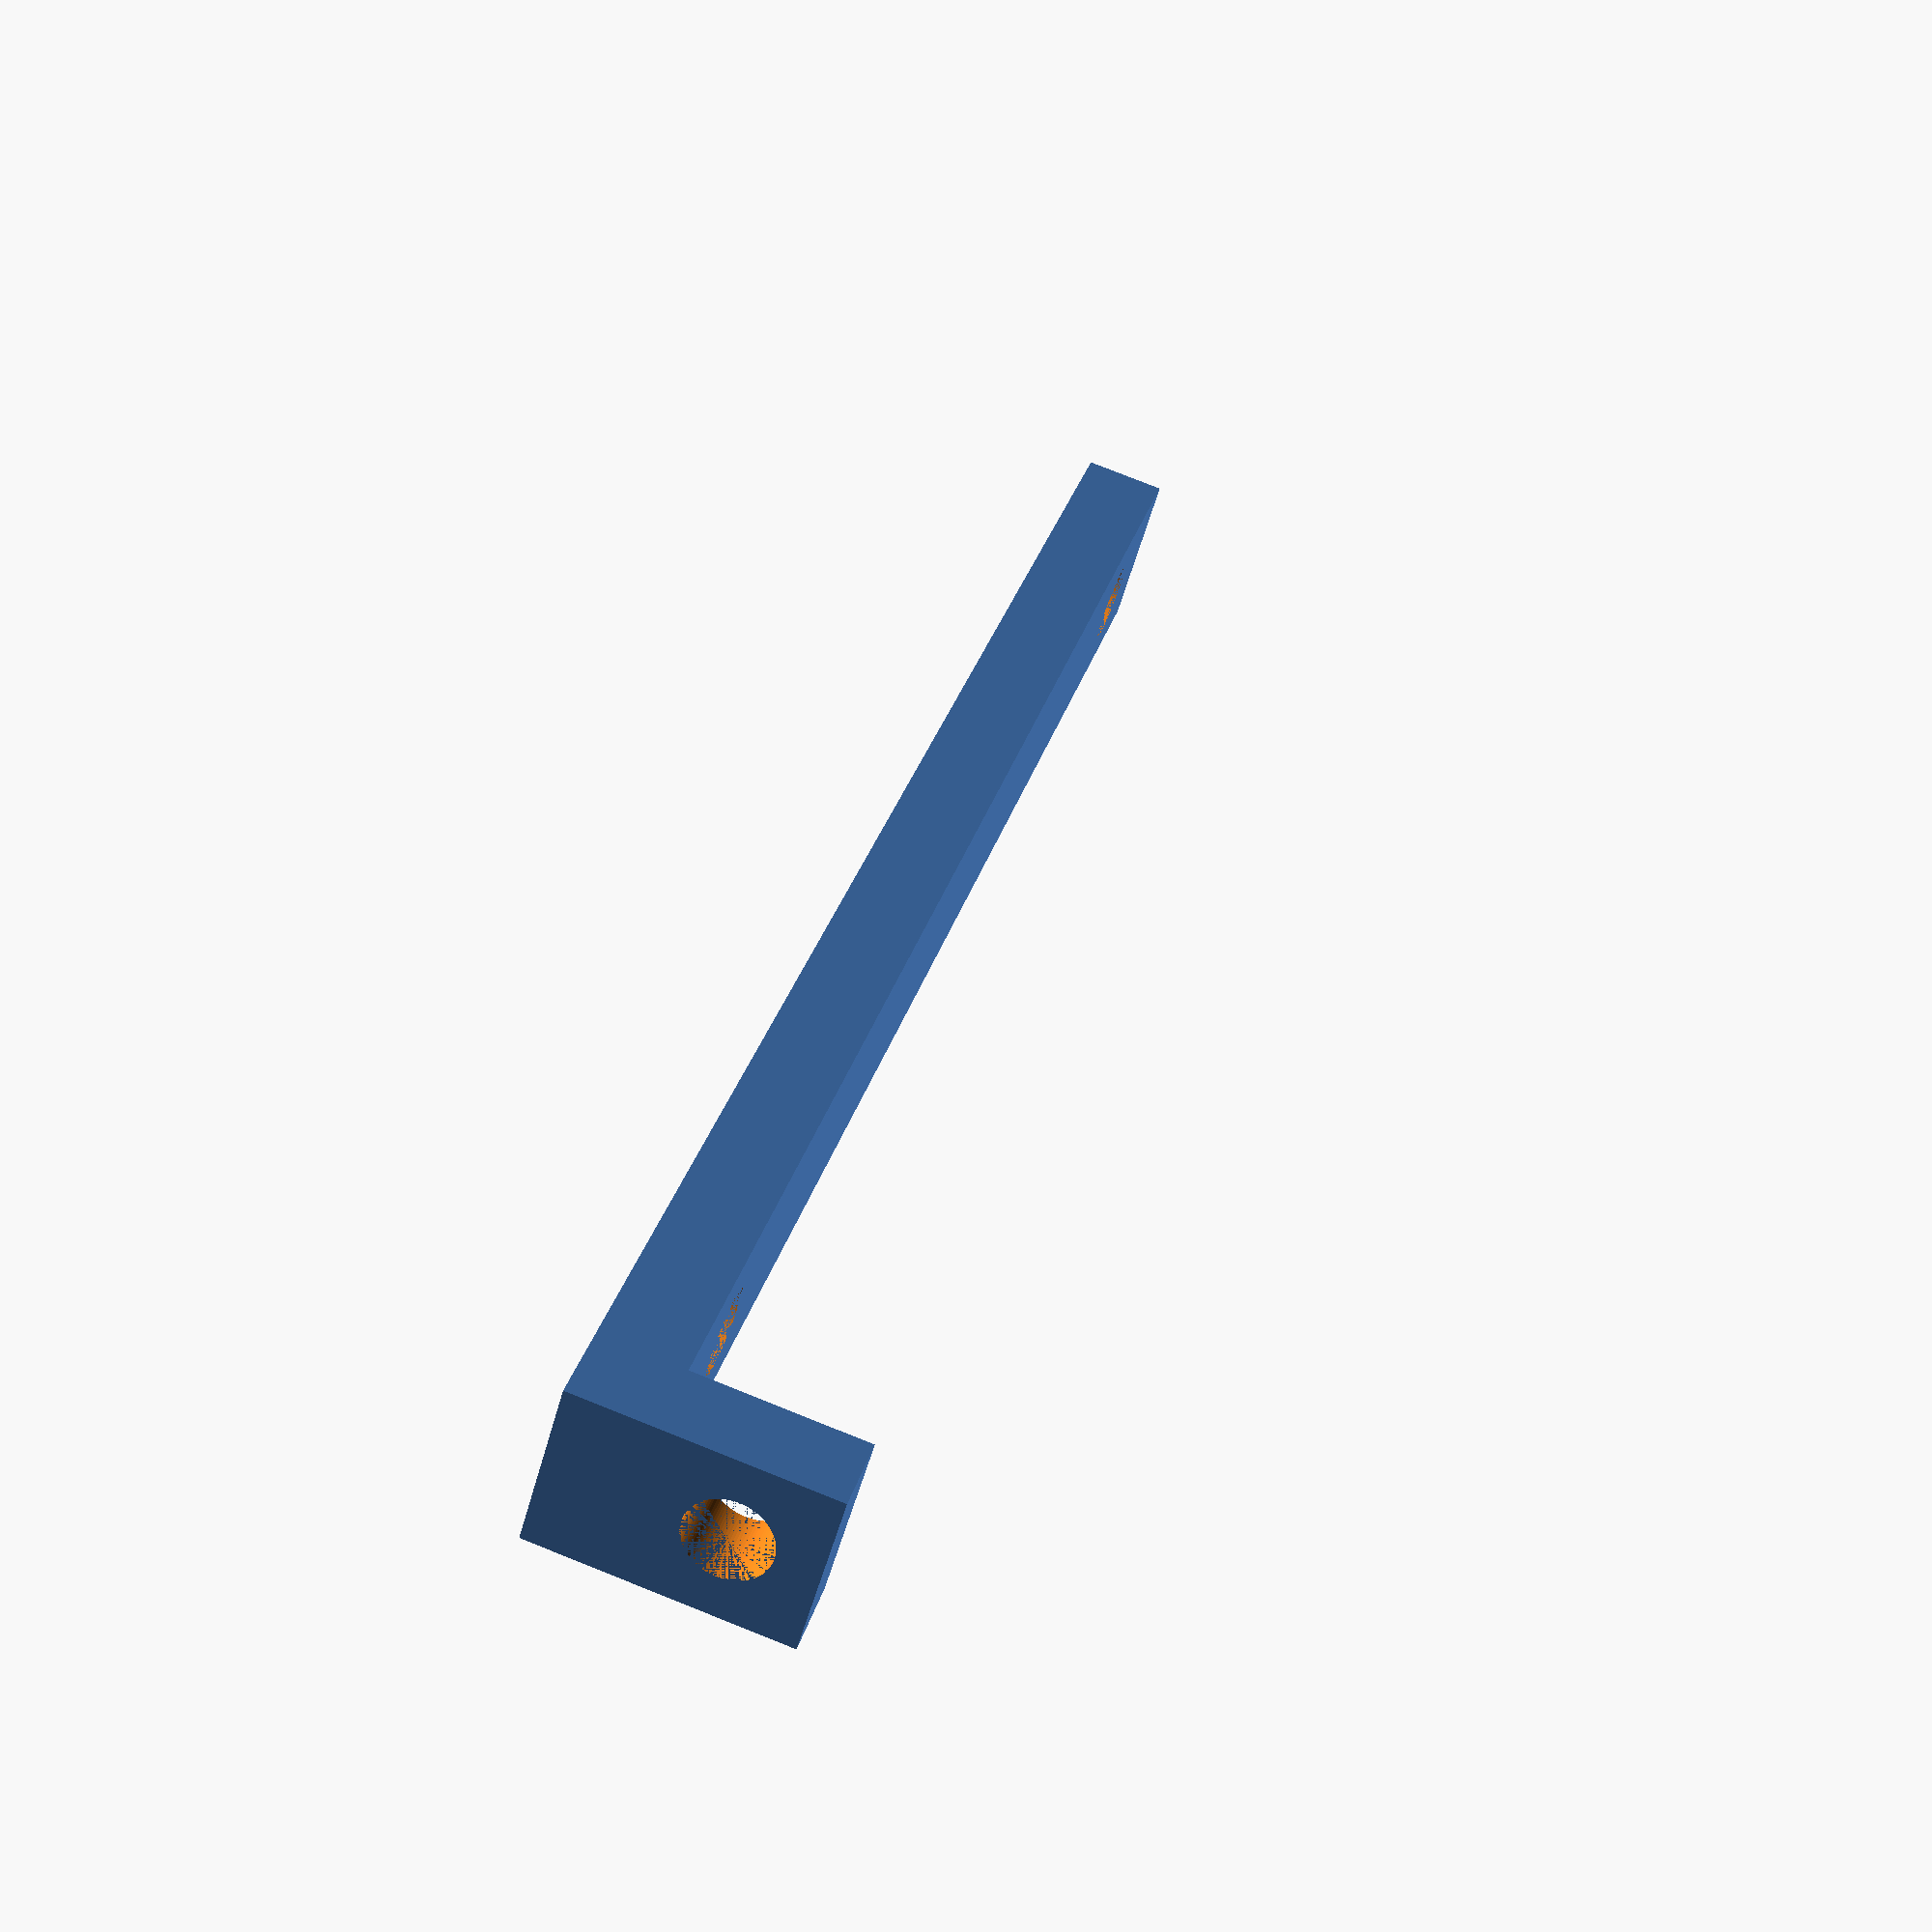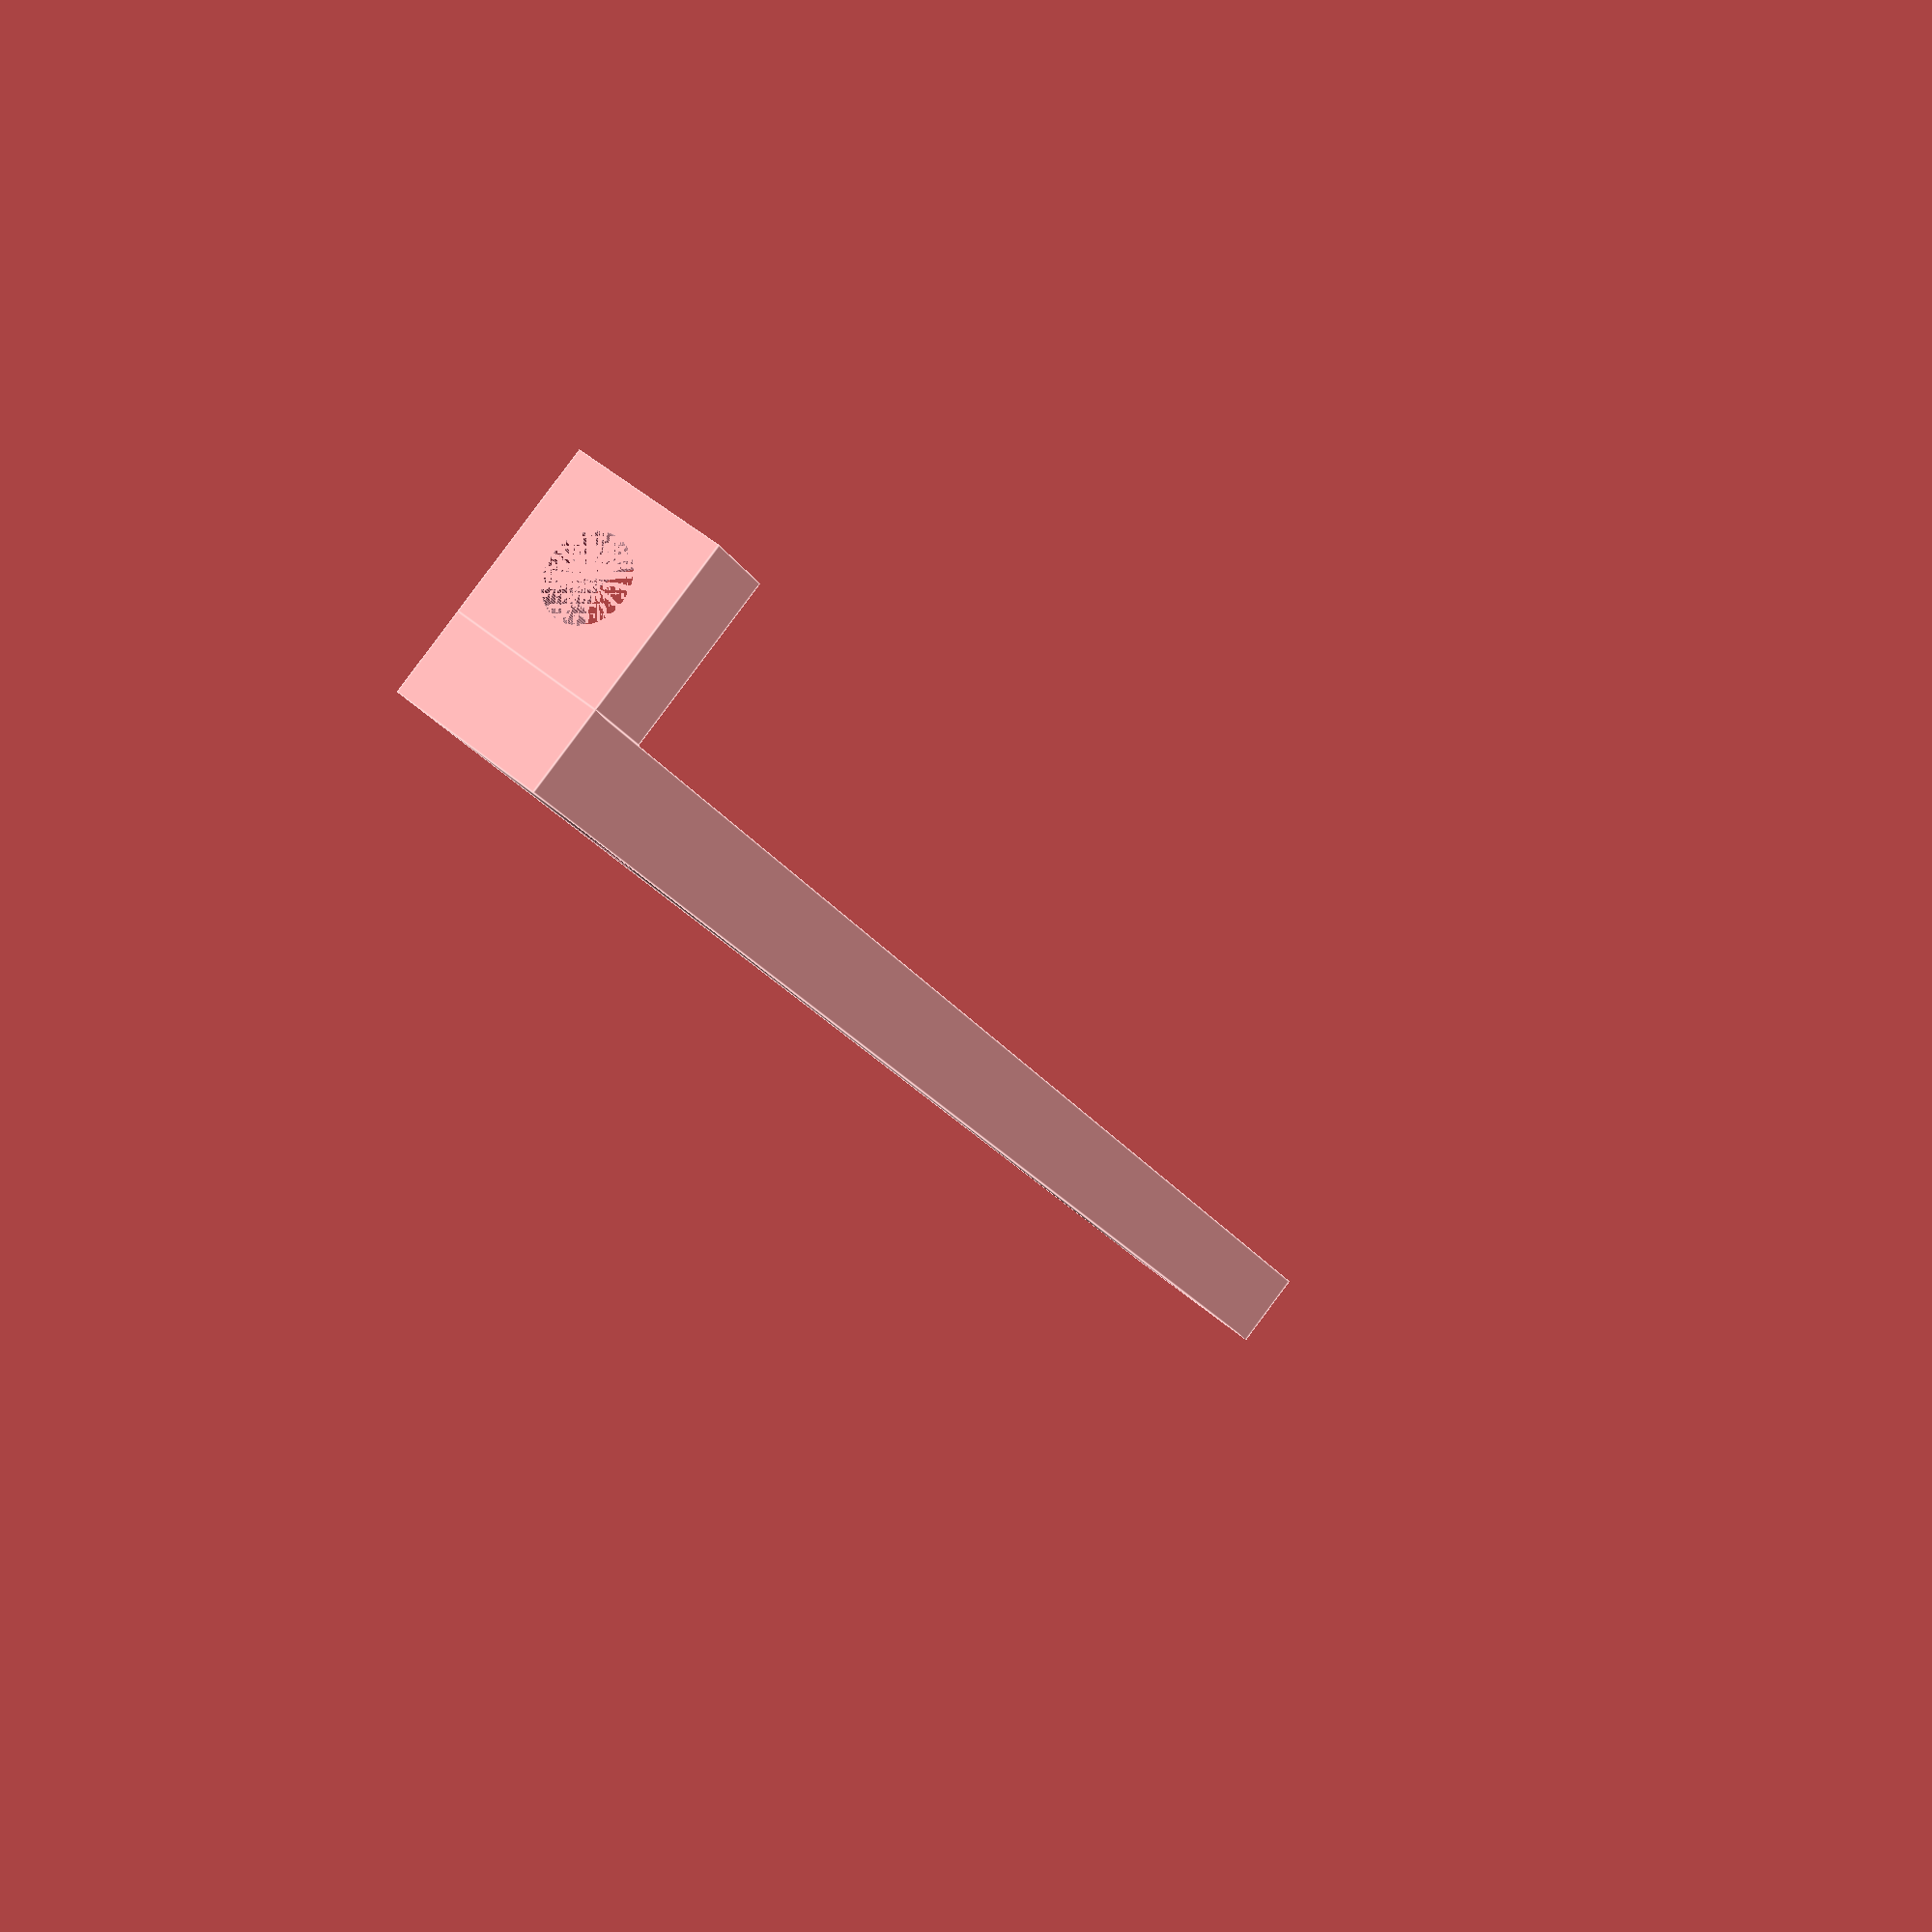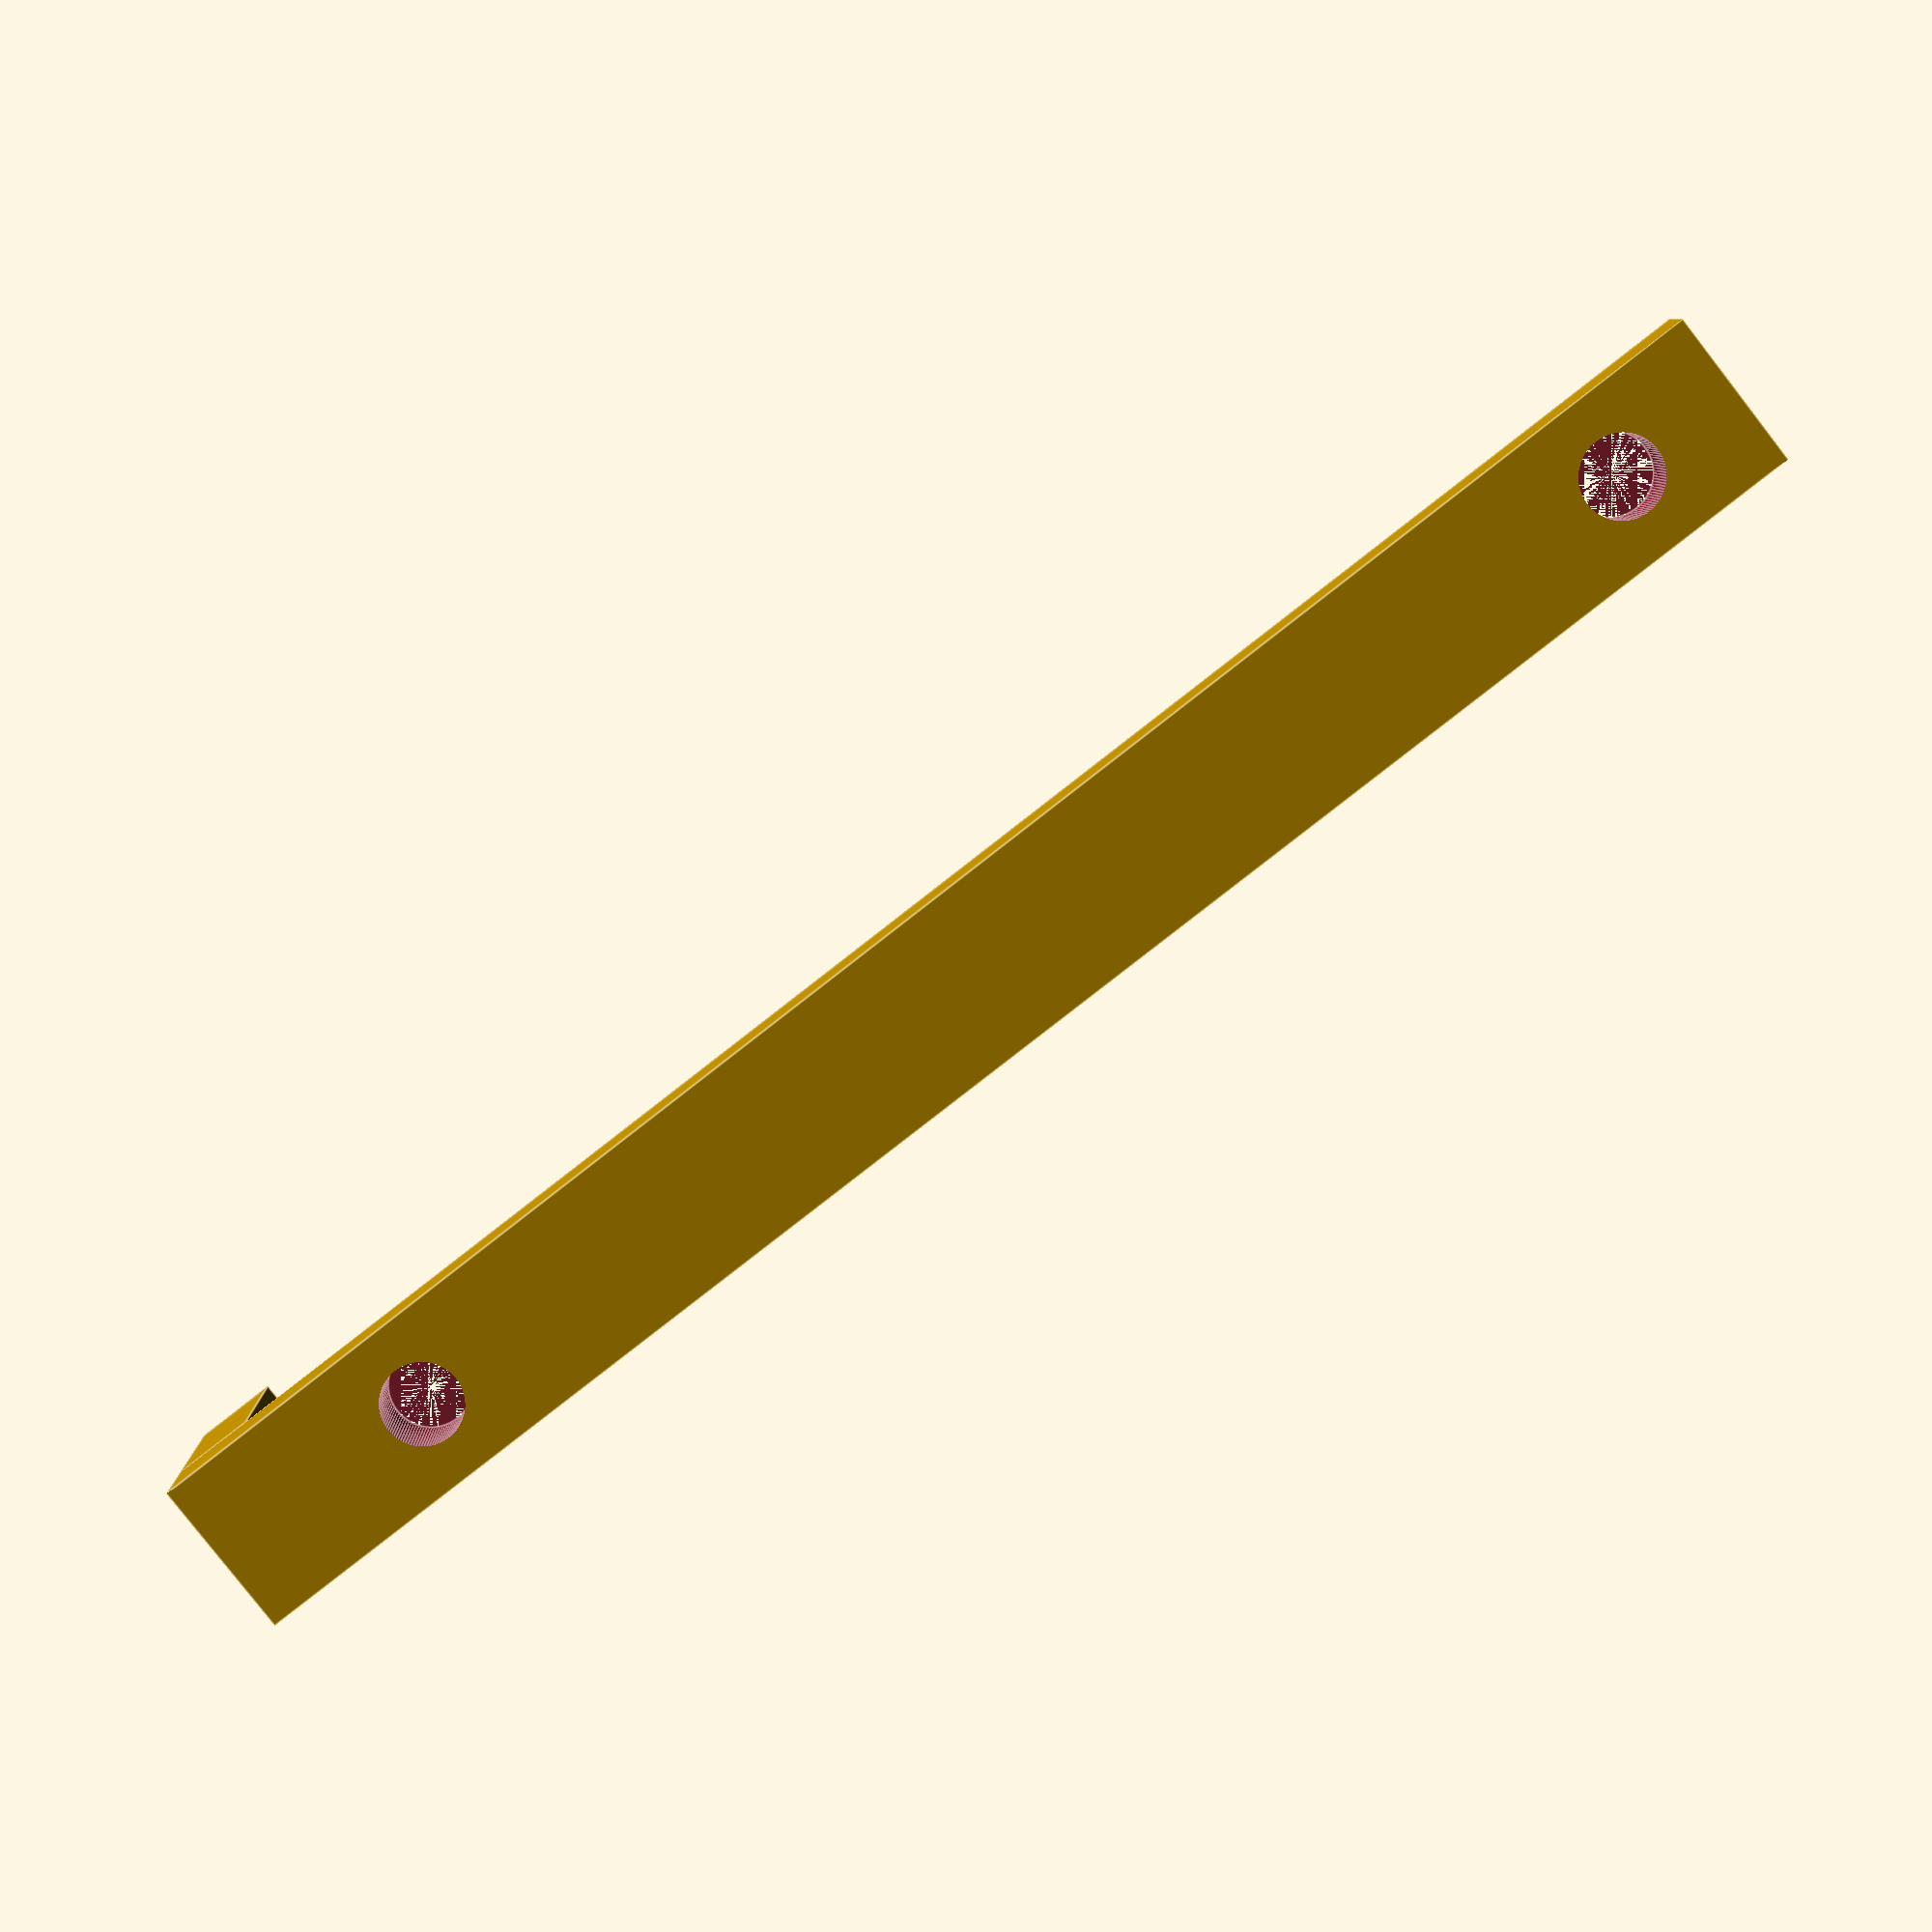
<openscad>
betweenScrew = 87;
size = 95;

difference()
{
    union() {
        cube([size + 15, 10, 5]);

        translate([5, 0, 5])
        rotate([0, -90, 0]) {
            difference() {
                cube([10, 10, 5]);

                translate([5, 5, 0]) cylinder(r=2.5, h=10, center=true, $fn=100);
            }
        }
    }

    translate([15, 5, 0]) cylinder(r=2.5, h=10, center=true, $fn=100);
    translate([15+87, 5, 0]) cylinder(r=2.5, h=10, center=true, $fn=100);
}
</openscad>
<views>
elev=100.7 azim=226.1 roll=248.3 proj=p view=solid
elev=272.4 azim=117.0 roll=216.7 proj=p view=edges
elev=352.5 azim=217.9 roll=179.5 proj=p view=edges
</views>
